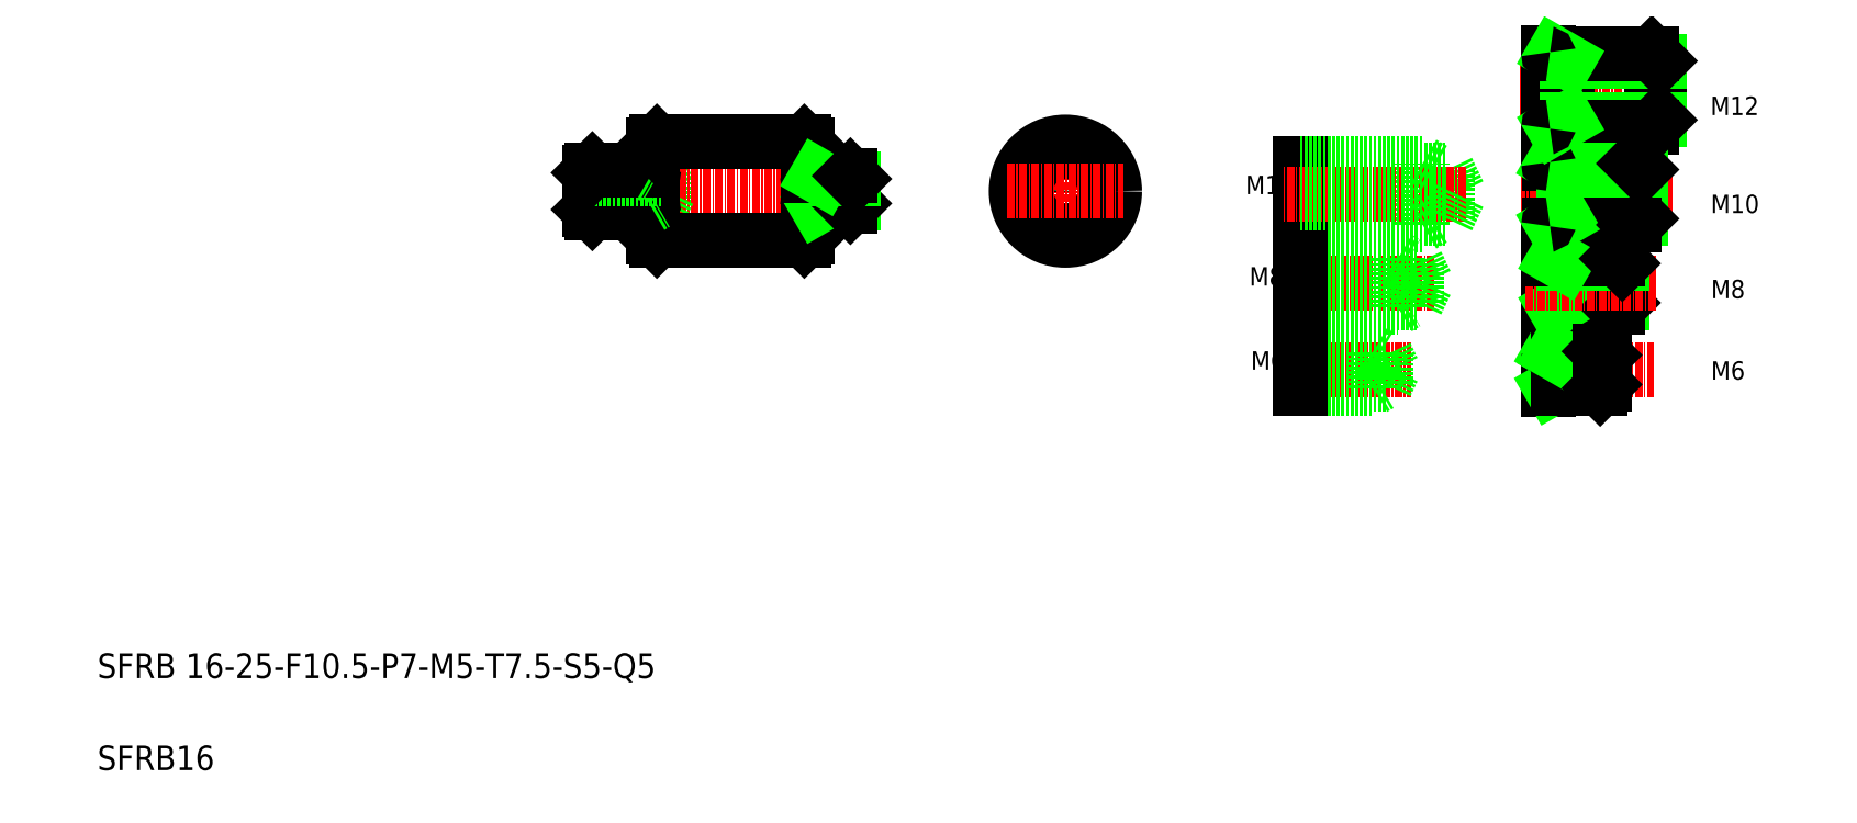
<metadata>
{"format":"dxf","ext":"dxf","renderer":"ezdxf+matplotlib","layout":"modelspace","background":"white","min_lineweight":24,"dpi":150}
</metadata>
<code>
0
SECTION
2
ENTITIES
0
LINE
8
0
10
132.6
20
106.8
30
0
11
132.6
21
101.8
31
0
0
LINE
8
0
10
133.1
20
102.3
30
0
11
133.1
21
106.3
31
0
0
LINE
8
0
10
128.1
20
101.8
30
0
11
128.1
21
106.8
31
0
0
LINE
8
0
10
100.1
20
101.9
30
0
11
100.1
21
106.9
31
0
0
LINE
8
0
10
102.1
20
102.4
30
0
11
102.1
21
106.4
31
0
0
LINE
8
0
10
102.1
20
106.4
30
0
11
103
21
104.4
31
0
0
LINE
8
0
10
90.56
20
107.8
30
0
11
90.56
21
100.8
31
0
0
LINE
8
0
10
90.06
20
101.3
30
0
11
90.06
21
107.3
31
0
0
LINE
8
0
10
125.6
20
111.8
30
0
11
125.6
21
96.81
31
0
0
LINE
8
0
10
100.6
20
96.81
30
0
11
100.6
21
111.8
31
0
0
LINE
8
0
10
125.1
20
112.3
30
0
11
125.1
21
96.31
31
0
0
LINE
8
0
10
101.1
20
112.3
30
0
11
101.1
21
96.31
31
0
0
TEXT
8
0
10
10
20
25
30
0
40
4
1
SFRB 16-25-F10.5-P7-M5-T7.5-S5-Q5
0
TEXT
8
0
10
10
20
10
30
0
40
4
1
SFRB16
0
LINE
8
CENTER
10
88.56
20
104.3
30
0
11
134.6
21
104.3
31
0
0
LINE
8
0
10
102.1
20
102.4
30
0
11
103
21
104.4
31
0
0
LINE
8
0
10
125.1
20
96.31
30
0
11
101.1
21
96.31
31
0
0
LINE
8
0
10
90.06
20
101.9
30
0
11
100.1
21
101.9
31
0
0
LINE
8
0
10
90.06
20
102.4
30
0
11
102.1
21
102.4
31
0
0
LINE
8
0
10
90.06
20
101.3
30
0
11
90.56
21
100.8
31
0
0
LINE
8
0
10
90.56
20
100.8
30
0
11
100.4
21
100.8
31
0
0
ARC
8
0
10
100.4
20
100.6
30
0
40
0.2
50
0
51
90
0
LINE
8
0
10
101.1
20
96.31
30
0
11
100.6
21
96.81
31
0
0
LINE
8
0
10
100.1
20
101.9
30
0
11
100.9
21
102.4
31
0
0
LINE
8
0
10
101.1
20
104.3
30
0
11
101.1
21
104.3
31
0
0
LINE
8
0
10
125.6
20
96.81
30
0
11
125.1
21
96.31
31
0
0
LINE
8
0
10
133.1
20
102.3
30
0
11
128.1
21
102.3
31
0
0
LINE
8
0
10
132.6
20
101.8
30
0
11
125.8
21
101.8
31
0
0
ARC
8
0
10
125.8
20
101.6
30
0
40
0.2
50
90
51
180
0
LINE
8
0
10
128.1
20
102.3
30
0
11
127.2
21
101.8
31
0
0
LINE
8
0
10
133.1
20
102.3
30
0
11
132.6
21
101.8
31
0
0
LINE
8
0
10
101.1
20
112.3
30
0
11
125.1
21
112.3
31
0
0
LINE
8
0
10
90.06
20
106.9
30
0
11
100.1
21
106.9
31
0
0
LINE
8
0
10
90.06
20
106.4
30
0
11
102.1
21
106.4
31
0
0
LINE
8
0
10
90.56
20
107.8
30
0
11
90.06
21
107.3
31
0
0
LINE
8
0
10
90.56
20
107.8
30
0
11
100.4
21
107.8
31
0
0
LINE
8
0
10
100.1
20
106.9
30
0
11
100.9
21
106.4
31
0
0
ARC
8
0
10
100.4
20
108
30
0
40
0.2
50
270
51
0
0
LINE
8
0
10
101.1
20
108.1
30
0
11
101.1
21
108.1
31
0
0
LINE
8
0
10
100.6
20
111.8
30
0
11
101.1
21
112.3
31
0
0
LINE
8
0
10
125.1
20
112.3
30
0
11
125.6
21
111.8
31
0
0
LINE
8
0
10
133.1
20
106.3
30
0
11
128.1
21
106.3
31
0
0
LINE
8
0
10
132.6
20
106.8
30
0
11
125.8
21
106.8
31
0
0
ARC
8
0
10
125.8
20
107
30
0
40
0.2
50
180
51
270
0
LINE
8
0
10
128.1
20
106.3
30
0
11
127.2
21
106.8
31
0
0
LINE
8
0
10
132.6
20
106.8
30
0
11
133.1
21
106.3
31
0
0
LINE
8
CENTER
10
167.6
20
113.8
30
0
11
167.6
21
94.81
31
0
0
LINE
8
0
10
229.7
20
99.82
30
0
11
229.7
21
107.8
31
0
0
LINE
8
0
10
229.7
20
107.8
30
0
11
231.6
21
103.8
31
0
0
LINE
8
0
10
225.7
20
98.82
30
0
11
225.7
21
108.8
31
0
0
LINE
8
0
10
205.7
20
98.82
30
0
11
205.7
21
108.8
31
0
0
TEXT
8
0
10
196.9
20
103.8
30
0
40
3
1
M10
0
LINE
8
0
10
246.2
20
98.62
30
0
11
246.2
21
109
31
0
0
LINE
8
0
10
261.2
20
99.82
30
0
11
261.2
21
107.8
31
0
0
LINE
8
0
10
260.2
20
108.8
30
0
11
260.2
21
98.82
31
0
0
LINE
8
0
10
248.7
20
98.82
30
0
11
248.7
21
108.8
31
0
0
CIRCLE
8
0
10
167.6
20
104.3
30
0
40
2
0
CIRCLE
8
0
10
167.6
20
104.3
30
0
40
2.5
0
CIRCLE
8
0
10
167.6
20
104.3
30
0
40
8
0
LINE
8
CENTER
10
158.1
20
104.3
30
0
11
177.1
21
104.3
31
0
0
LINE
8
CENTER
10
203.1
20
75.21
30
0
11
223.8
21
75.21
31
0
0
LINE
8
CENTER
10
227.7
20
89.33
30
0
11
203.7
21
89.33
31
0
0
LINE
8
CENTER
10
232.8
20
103.8
30
0
11
203.2
21
103.8
31
0
0
LINE
8
0
10
205.7
20
99.82
30
0
11
229.7
21
99.82
31
0
0
LINE
8
0
10
205.7
20
98.82
30
0
11
225.7
21
98.82
31
0
0
LINE
8
0
10
217.7
20
78.24
30
0
11
218.7
21
77.64
31
0
0
LINE
8
0
10
217.7
20
72.24
30
0
11
218.7
21
72.84
31
0
0
LINE
8
0
10
205.7
20
77.64
30
0
11
219.7
21
77.64
31
0
0
LINE
8
0
10
205.7
20
72.84
30
0
11
219.7
21
72.84
31
0
0
LINE
8
0
10
205.7
20
93.35
30
0
11
221.7
21
93.35
31
0
0
LINE
8
0
10
205.7
20
85.35
30
0
11
221.7
21
85.35
31
0
0
LINE
8
0
10
205.7
20
92.55
30
0
11
224.7
21
92.55
31
0
0
LINE
8
0
10
205.7
20
86.15
30
0
11
224.7
21
86.15
31
0
0
LINE
8
0
10
205.7
20
85.35
30
0
11
205.7
21
93.35
31
0
0
LINE
8
0
10
205.7
20
78.24
30
0
11
217.7
21
78.24
31
0
0
LINE
8
0
10
205.7
20
72.24
30
0
11
217.7
21
72.24
31
0
0
TEXT
8
0
10
197.7
20
75.23
30
0
40
3
1
M6
0
LINE
8
0
10
205.7
20
72.24
30
0
11
205.7
21
78.24
31
0
0
LINE
8
0
10
217.7
20
72.24
30
0
11
217.7
21
78.24
31
0
0
TEXT
8
0
10
197.5
20
88.93
30
0
40
3
1
M8
0
LINE
8
0
10
224.7
20
86.15
30
0
11
226.2
21
89.35
31
0
0
LINE
8
0
10
221.7
20
85.35
30
0
11
221.7
21
93.35
31
0
0
LINE
8
0
10
224.7
20
86.15
30
0
11
224.7
21
92.55
31
0
0
LINE
8
0
10
219.7
20
72.84
30
0
11
219.7
21
77.64
31
0
0
LINE
8
0
10
219.7
20
77.64
30
0
11
220.8
21
75.24
31
0
0
LINE
8
0
10
219.7
20
72.84
30
0
11
220.8
21
75.24
31
0
0
LINE
8
0
10
221.7
20
85.35
30
0
11
223.1
21
86.15
31
0
0
LINE
8
0
10
229.7
20
99.82
30
0
11
231.6
21
103.8
31
0
0
LINE
8
0
10
221.7
20
93.35
30
0
11
223.1
21
92.55
31
0
0
LINE
8
0
10
224.7
20
92.55
30
0
11
226.2
21
89.35
31
0
0
LINE
8
0
10
225.7
20
98.82
30
0
11
227.4
21
99.82
31
0
0
ARC
8
0
10
246.4
20
72.01
30
0
40
0.2
50
90
51
180
0
LINE
8
0
10
246.2
20
72.01
30
0
11
246.2
21
78.41
31
0
0
LINE
8
CENTER
10
266.4
20
103.8
30
0
11
241.8
21
103.8
31
0
0
LINE
8
0
10
246.2
20
85.13
30
0
11
246.2
21
93.53
31
0
0
LINE
8
0
10
258.2
20
86.13
30
0
11
258.2
21
92.53
31
0
0
LINE
8
0
10
257.4
20
93.33
30
0
11
257.4
21
85.33
31
0
0
LINE
8
0
10
248.7
20
85.33
30
0
11
248.7
21
93.33
31
0
0
LINE
8
CENTER
10
242.2
20
75.21
30
0
11
263.3
21
75.21
31
0
0
LINE
8
0
10
258.2
20
86.13
30
0
11
248.7
21
86.13
31
0
0
LINE
8
0
10
255.2
20
72.81
30
0
11
247.7
21
72.81
31
0
0
LINE
8
0
10
254.6
20
72.21
30
0
11
246.4
21
72.21
31
0
0
LINE
8
0
10
255.2
20
77.61
30
0
11
247.7
21
77.61
31
0
0
LINE
8
0
10
254.6
20
78.21
30
0
11
246.4
21
78.21
31
0
0
LINE
8
0
10
257.4
20
85.33
30
0
11
246.4
21
85.33
31
0
0
LINE
8
0
10
247.7
20
72.81
30
0
11
246.7
21
72.21
31
0
0
LINE
8
0
10
247.7
20
77.61
30
0
11
246.7
21
78.21
31
0
0
ARC
8
0
10
246.4
20
78.41
30
0
40
0.2
50
180
51
270
0
LINE
8
0
10
247.7
20
72.21
30
0
11
247.7
21
78.21
31
0
0
LINE
8
0
10
247.7
20
77.61
30
0
11
247.2
21
77.91
31
0
0
ARC
8
0
10
246.4
20
85.13
30
0
40
0.2
50
90
51
180
0
LINE
8
0
10
248.7
20
86.13
30
0
11
247.3
21
85.33
31
0
0
LINE
8
0
10
255.2
20
72.81
30
0
11
255.2
21
77.61
31
0
0
LINE
8
0
10
254.6
20
78.21
30
0
11
254.6
21
72.21
31
0
0
LINE
8
0
10
255.2
20
72.81
30
0
11
254.6
21
72.21
31
0
0
LINE
8
0
10
254.6
20
78.21
30
0
11
255.2
21
77.61
31
0
0
LINE
8
0
10
258.2
20
86.13
30
0
11
257.4
21
85.33
31
0
0
LINE
8
CENTER
10
263.6
20
89.33
30
0
11
242.2
21
89.33
31
0
0
LINE
8
0
10
261.2
20
99.82
30
0
11
248.7
21
99.82
31
0
0
LINE
8
0
10
258.2
20
92.53
30
0
11
248.7
21
92.53
31
0
0
LINE
8
0
10
257.4
20
93.33
30
0
11
246.4
21
93.33
31
0
0
LINE
8
0
10
260.2
20
98.82
30
0
11
246.4
21
98.82
31
0
0
ARC
8
0
10
246.4
20
93.53
30
0
40
0.2
50
180
51
270
0
LINE
8
0
10
248.7
20
92.53
30
0
11
247.3
21
93.33
31
0
0
LINE
8
0
10
248.7
20
99.82
30
0
11
247
21
98.82
31
0
0
ARC
8
0
10
246.4
20
98.62
30
0
40
0.2
50
90
51
180
0
LINE
8
0
10
257.4
20
93.33
30
0
11
258.2
21
92.53
31
0
0
LINE
8
0
10
261.2
20
99.82
30
0
11
260.2
21
98.82
31
0
0
TEXT
8
0
10
272.6
20
86.86
30
0
40
3
1
M8
0
TEXT
8
0
10
272.6
20
73.6
30
0
40
3
1
M6
0
TEXT
8
0
10
272.6
20
100.7
30
0
40
3
1
M10
0
LINE
8
0
10
205.7
20
107.8
30
0
11
229.7
21
107.8
31
0
0
LINE
8
0
10
205.7
20
108.8
30
0
11
225.7
21
108.8
31
0
0
LINE
8
0
10
225.7
20
108.8
30
0
11
227.4
21
107.8
31
0
0
LINE
8
CENTER
10
268.2
20
120.7
30
0
11
241.6
21
120.7
31
0
0
LINE
8
0
10
246.2
20
114.5
30
0
11
246.2
21
126.9
31
0
0
LINE
8
0
10
263
20
126.7
30
0
11
263
21
114.7
31
0
0
LINE
8
0
10
264.2
20
115.9
30
0
11
264.2
21
125.5
31
0
0
LINE
8
0
10
249.2
20
114.7
30
0
11
249.2
21
126.7
31
0
0
LINE
8
0
10
264.2
20
115.9
30
0
11
249.2
21
115.9
31
0
0
LINE
8
0
10
263
20
114.7
30
0
11
246.4
21
114.7
31
0
0
LINE
8
0
10
260.2
20
108.8
30
0
11
246.4
21
108.8
31
0
0
LINE
8
0
10
261.2
20
107.8
30
0
11
248.7
21
107.8
31
0
0
LINE
8
0
10
248.7
20
107.8
30
0
11
247
21
108.8
31
0
0
ARC
8
0
10
246.4
20
109
30
0
40
0.2
50
180
51
270
0
LINE
8
0
10
249.2
20
115.9
30
0
11
247.1
21
114.7
31
0
0
ARC
8
0
10
246.4
20
114.5
30
0
40
0.2
50
90
51
180
0
LINE
8
0
10
260.2
20
108.8
30
0
11
261.2
21
107.8
31
0
0
LINE
8
0
10
264.2
20
115.9
30
0
11
263
21
114.7
31
0
0
LINE
8
0
10
264.2
20
125.5
30
0
11
249.2
21
125.5
31
0
0
LINE
8
0
10
263
20
126.7
30
0
11
246.4
21
126.7
31
0
0
LINE
8
0
10
249.2
20
125.5
30
0
11
247.1
21
126.7
31
0
0
ARC
8
0
10
246.4
20
126.9
30
0
40
0.2
50
180
51
270
0
LINE
8
0
10
263
20
126.7
30
0
11
264.2
21
125.5
31
0
0
TEXT
8
0
10
272.5
20
116.7
30
0
40
3
1
M12
0
ENDSEC
0
EOF

</code>
